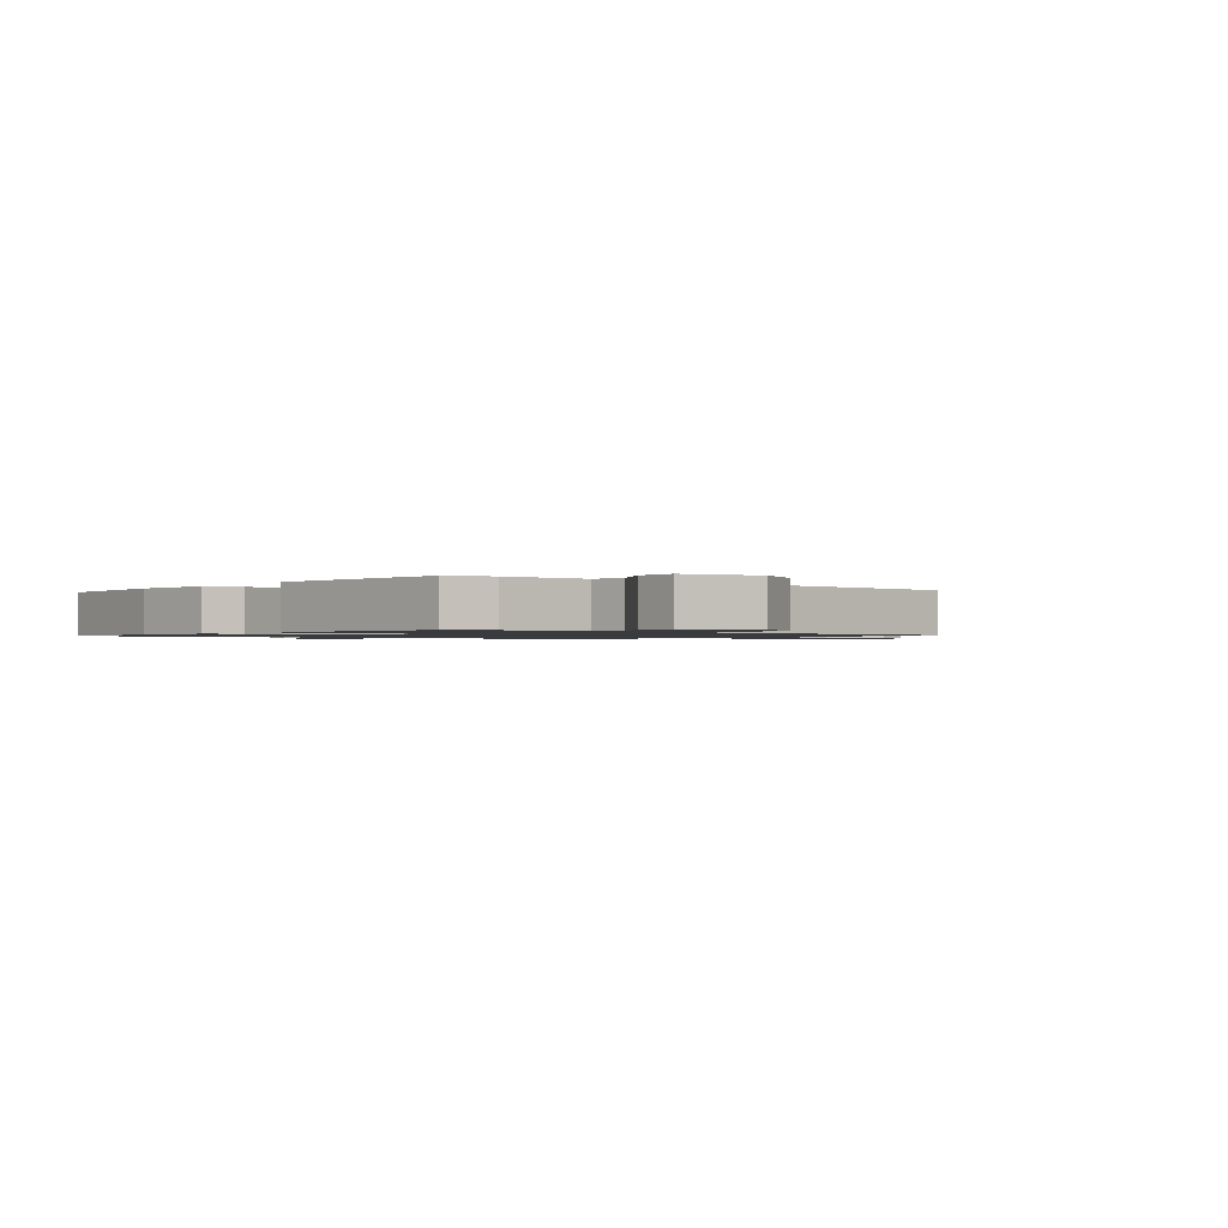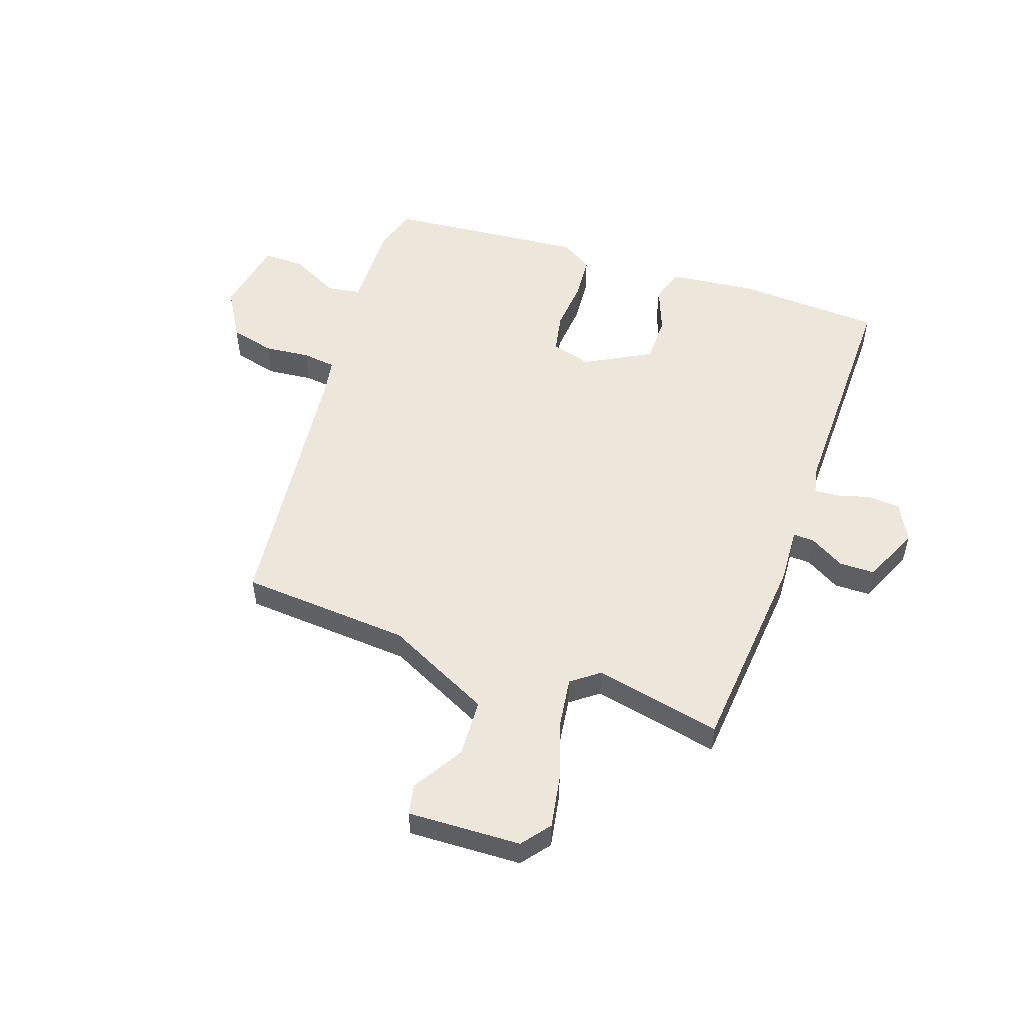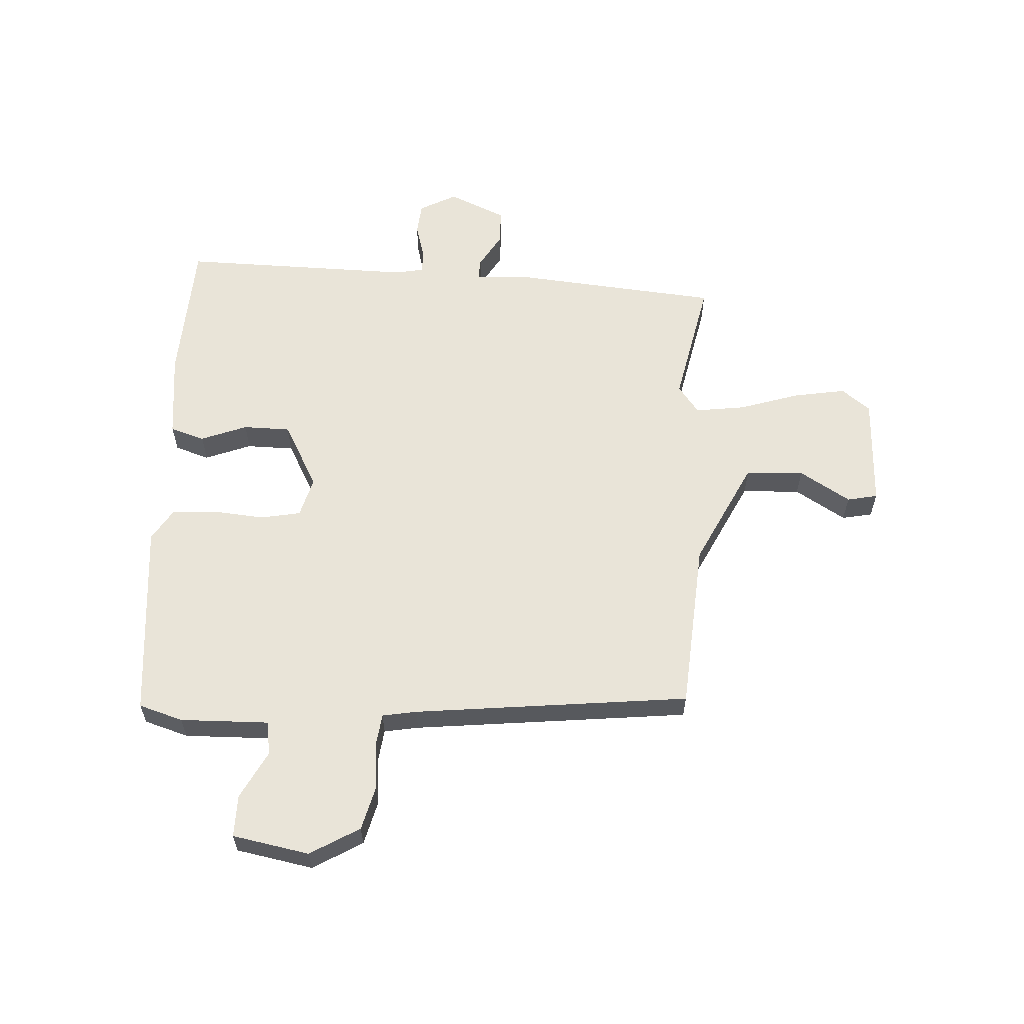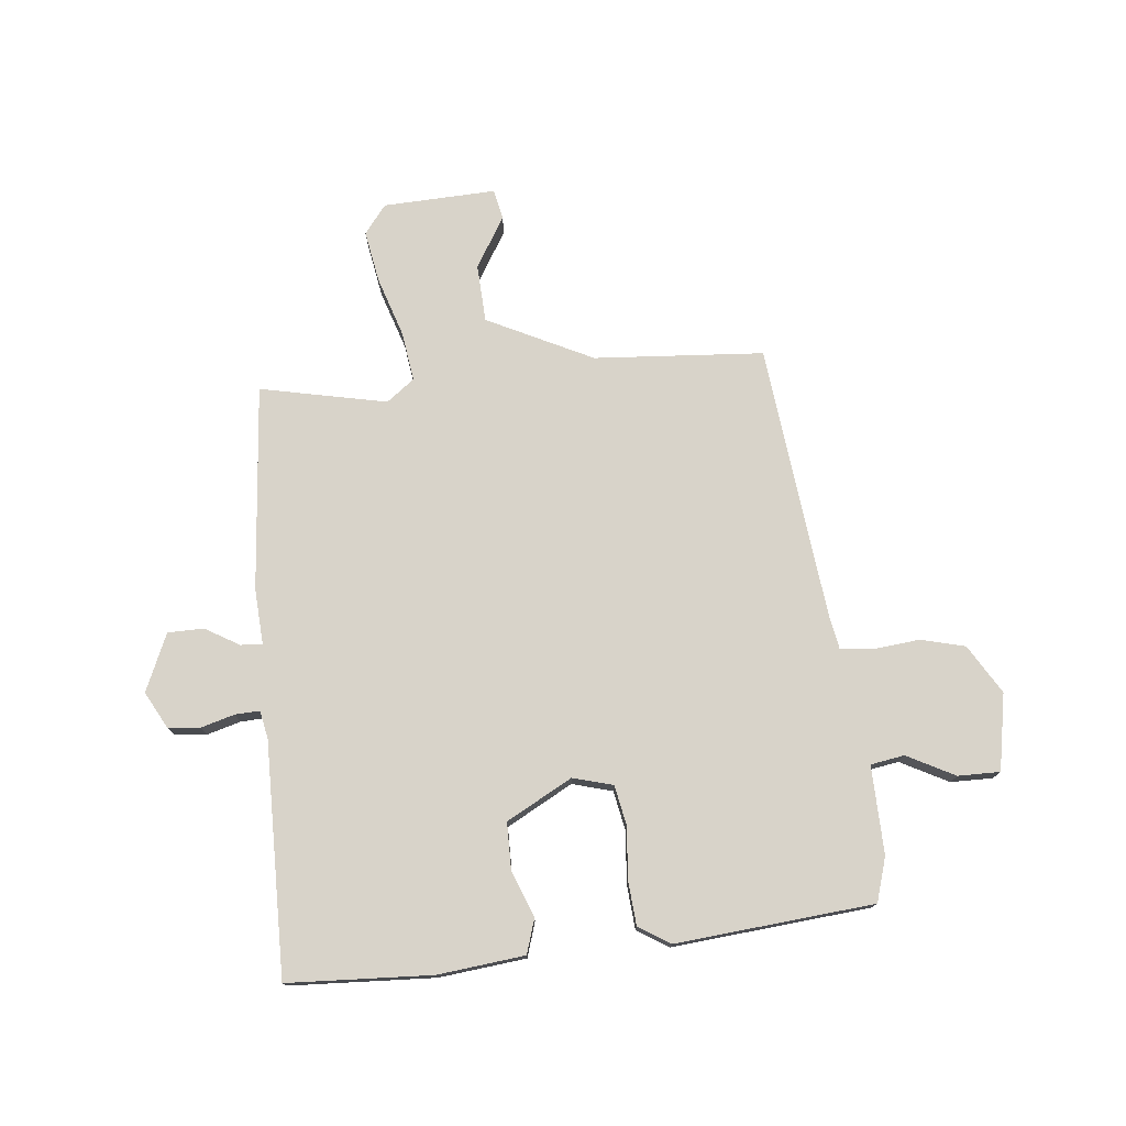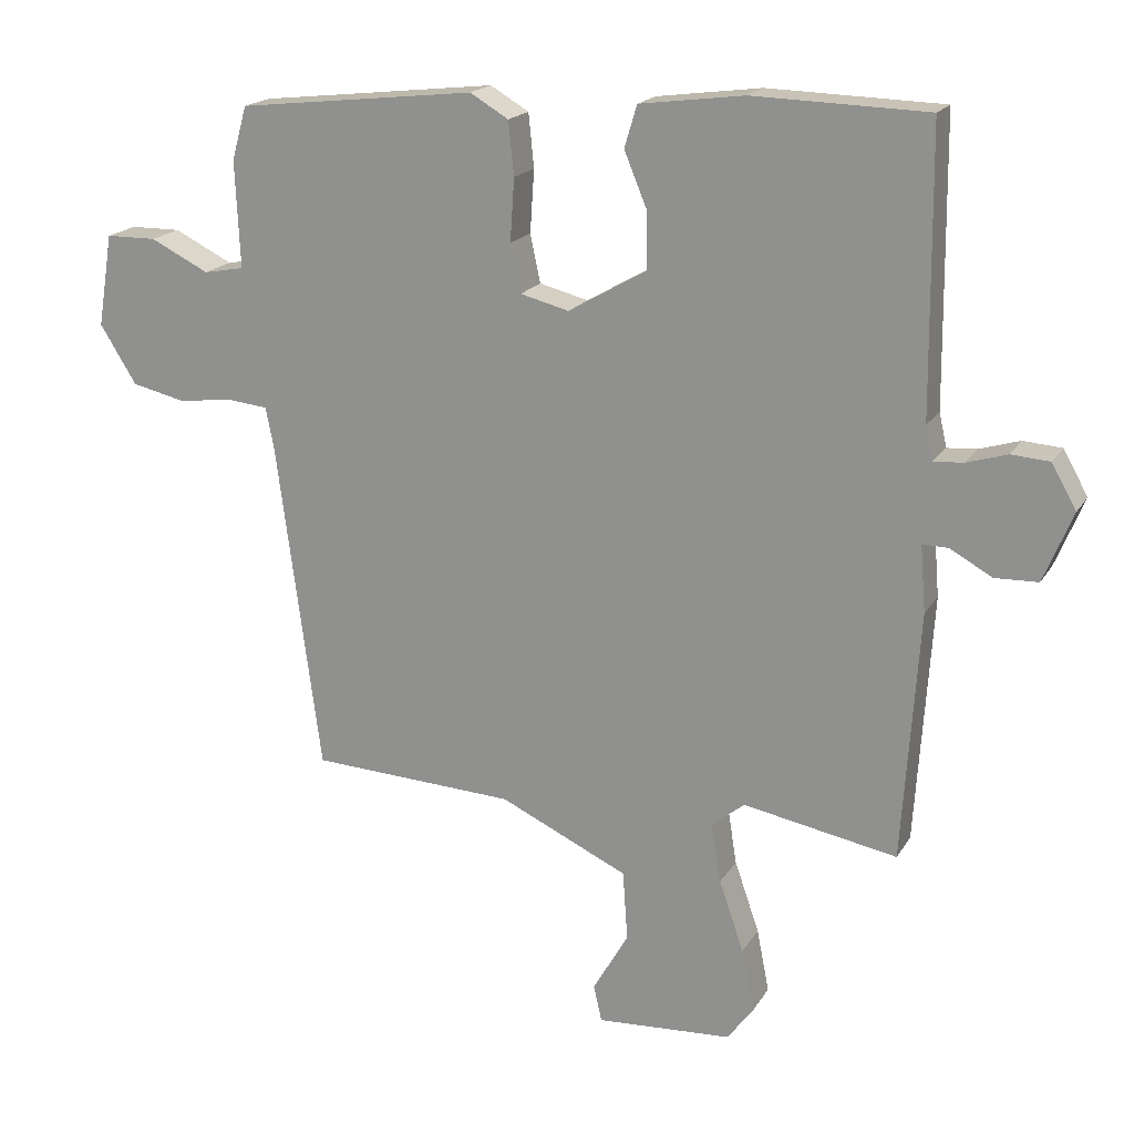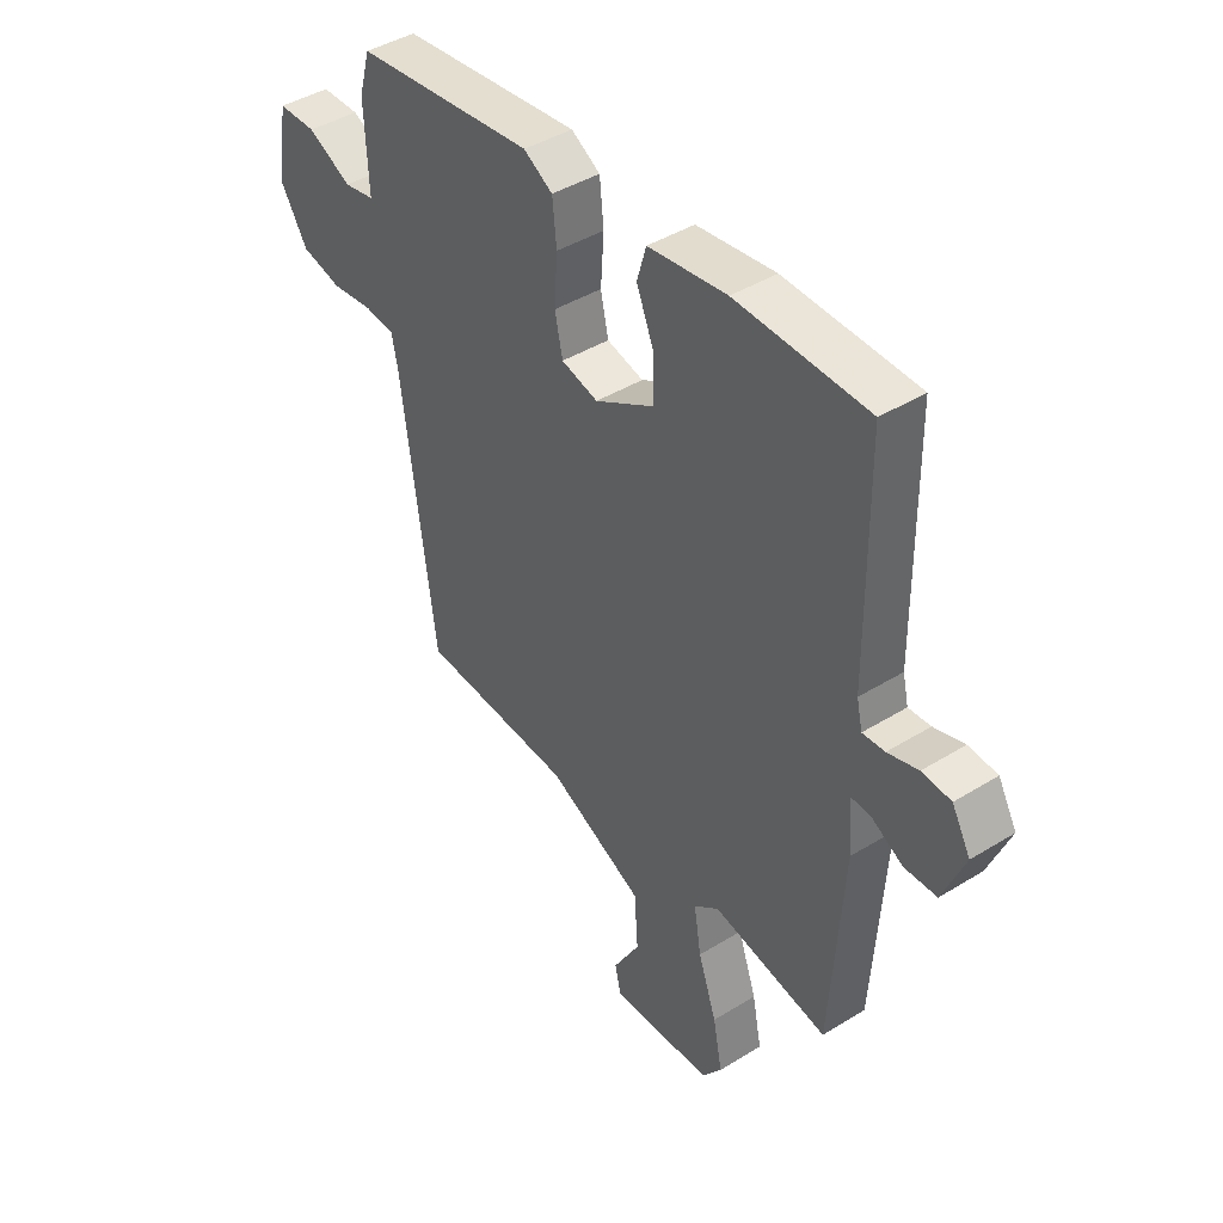
<metadata>
{"format":"obj","ext":"obj","renderer":"f3d","projection":"perspective","resolution":1024,"background":"white","views":[{"elev":-1.1,"azim":53.4,"up":"+Y"},{"elev":52.7,"azim":-159.6,"up":"+Y"},{"elev":59.9,"azim":94.5,"up":"+Y"},{"elev":75.8,"azim":-4.6,"up":"+Y"},{"elev":18.6,"azim":-157.8,"up":"+Z"},{"elev":42.7,"azim":-126.4,"up":"+Z"}]}
</metadata>
<code>
v -0.499 0.07 0.53
v -0.245 0.07 0.537
v -0.093 0.07 0.517
v -0.075 0.07 0.456
v -0.108 0.07 0.376
v -0.109 0.07 0.293
v 0.005 0.07 0.228
v 0.076 0.07 0.246
v 0.091 0.07 0.316
v 0.085 0.07 0.407
v 0.093 0.07 0.485
v 0.149 0.07 0.518
v 0.496 0.07 0.479
v 0.518 0.07 0.401
v 0.511 0.07 0.246
v 0.57 0.07 0.235
v 0.655 0.07 0.277
v 0.729 0.07 0.276
v 0.751 0.07 0.141
v 0.698 0.07 0.056
v 0.62 0.07 0.038
v 0.54 0.07 0.048
v 0.481 0.07 0.042
v 0.469 0.07 -0.018
v 0.405 0.07 -0.5
v 0.106 0.07 -0.515
v -0.081 0.07 -0.602
v -0.088 0.07 -0.704
v -0.036 0.07 -0.794
v -0.048 0.07 -0.847
v -0.246 0.07 -0.835
v -0.284 0.07 -0.784
v -0.266 0.07 -0.692
v -0.23 0.07 -0.588
v -0.216 0.07 -0.501
v -0.264 0.07 -0.463
v -0.488 0.07 -0.505
v -0.512 0.07 -0.142
v -0.504 0.07 -0.045
v -0.542 0.07 -0.046
v -0.603 0.07 -0.08
v -0.666 0.07 -0.078
v -0.708 0.07 0.024
v -0.672 0.07 0.088
v -0.616 0.07 0.092
v -0.557 0.07 0.074
v -0.514 0.07 0.071
v -0.503 0.07 0.12
v -0.499 0 0.53
v -0.245 0 0.537
v -0.093 0 0.517
v -0.075 0 0.456
v -0.108 0 0.376
v -0.109 0 0.293
v 0.005 0 0.228
v 0.076 0 0.246
v 0.091 0 0.316
v 0.085 0 0.407
v 0.093 0 0.485
v 0.149 0 0.518
v 0.496 0 0.479
v 0.518 0 0.401
v 0.511 0 0.246
v 0.57 0 0.235
v 0.655 0 0.277
v 0.729 0 0.276
v 0.751 0 0.141
v 0.698 0 0.056
v 0.62 0 0.038
v 0.54 0 0.048
v 0.481 0 0.042
v 0.469 0 -0.018
v 0.405 0 -0.5
v 0.106 0 -0.515
v -0.081 0 -0.602
v -0.088 0 -0.704
v -0.036 0 -0.794
v -0.048 0 -0.847
v -0.246 0 -0.835
v -0.284 0 -0.784
v -0.266 0 -0.692
v -0.23 0 -0.588
v -0.216 0 -0.501
v -0.264 0 -0.463
v -0.488 0 -0.505
v -0.512 0 -0.142
v -0.504 0 -0.045
v -0.542 0 -0.046
v -0.603 0 -0.08
v -0.666 0 -0.078
v -0.708 0 0.024
v -0.672 0 0.088
v -0.616 0 0.092
v -0.557 0 0.074
v -0.514 0 0.071
v -0.503 0 0.12
f 44 45 46
f 43 44 46
f 42 43 46
f 41 42 46
f 40 41 46
f 39 40 46 47
f 36 37 38 39
f 39 47 48
f 36 39 48
f 35 36 48
f 32 33 34
f 31 32 34
f 30 31 34
f 29 30 34
f 28 29 34
f 27 28 34 35
f 48 1 2
f 35 48 2
f 27 35 2
f 26 27 2
f 20 21 22
f 19 20 22
f 18 19 22
f 17 18 22
f 16 17 22
f 15 16 22 23
f 15 23 24
f 14 15 24
f 13 14 24
f 12 13 24
f 11 12 24
f 10 11 24
f 9 10 24
f 2 3 4 5
f 2 5 6
f 26 2 6
f 24 25 26
f 9 24 26
f 8 9 26
f 7 8 26
f 6 7 26
f 94 93 92
f 94 92 91
f 94 91 90
f 94 90 89
f 94 89 88
f 95 94 88 87
f 87 86 85 84
f 96 95 87
f 96 87 84
f 96 84 83
f 82 81 80
f 82 80 79
f 82 79 78
f 82 78 77
f 82 77 76
f 83 82 76 75
f 50 49 96
f 50 96 83
f 50 83 75
f 50 75 74
f 70 69 68
f 70 68 67
f 70 67 66
f 70 66 65
f 70 65 64
f 71 70 64 63
f 72 71 63
f 72 63 62
f 72 62 61
f 72 61 60
f 72 60 59
f 72 59 58
f 72 58 57
f 53 52 51 50
f 54 53 50
f 54 50 74
f 74 73 72
f 74 72 57
f 74 57 56
f 74 56 55
f 74 55 54
f 1 49 50 2
f 2 50 51 3
f 3 51 52 4
f 4 52 53 5
f 5 53 54 6
f 6 54 55 7
f 7 55 56 8
f 8 56 57 9
f 9 57 58 10
f 10 58 59 11
f 11 59 60 12
f 12 60 61 13
f 13 61 62 14
f 14 62 63 15
f 15 63 64 16
f 16 64 65 17
f 17 65 66 18
f 18 66 67 19
f 19 67 68 20
f 20 68 69 21
f 21 69 70 22
f 22 70 71 23
f 23 71 72 24
f 24 72 73 25
f 25 73 74 26
f 26 74 75 27
f 27 75 76 28
f 28 76 77 29
f 29 77 78 30
f 30 78 79 31
f 31 79 80 32
f 32 80 81 33
f 33 81 82 34
f 34 82 83 35
f 35 83 84 36
f 36 84 85 37
f 37 85 86 38
f 38 86 87 39
f 39 87 88 40
f 40 88 89 41
f 41 89 90 42
f 42 90 91 43
f 43 91 92 44
f 44 92 93 45
f 45 93 94 46
f 46 94 95 47
f 47 95 96 48
f 48 96 49 1

</code>
